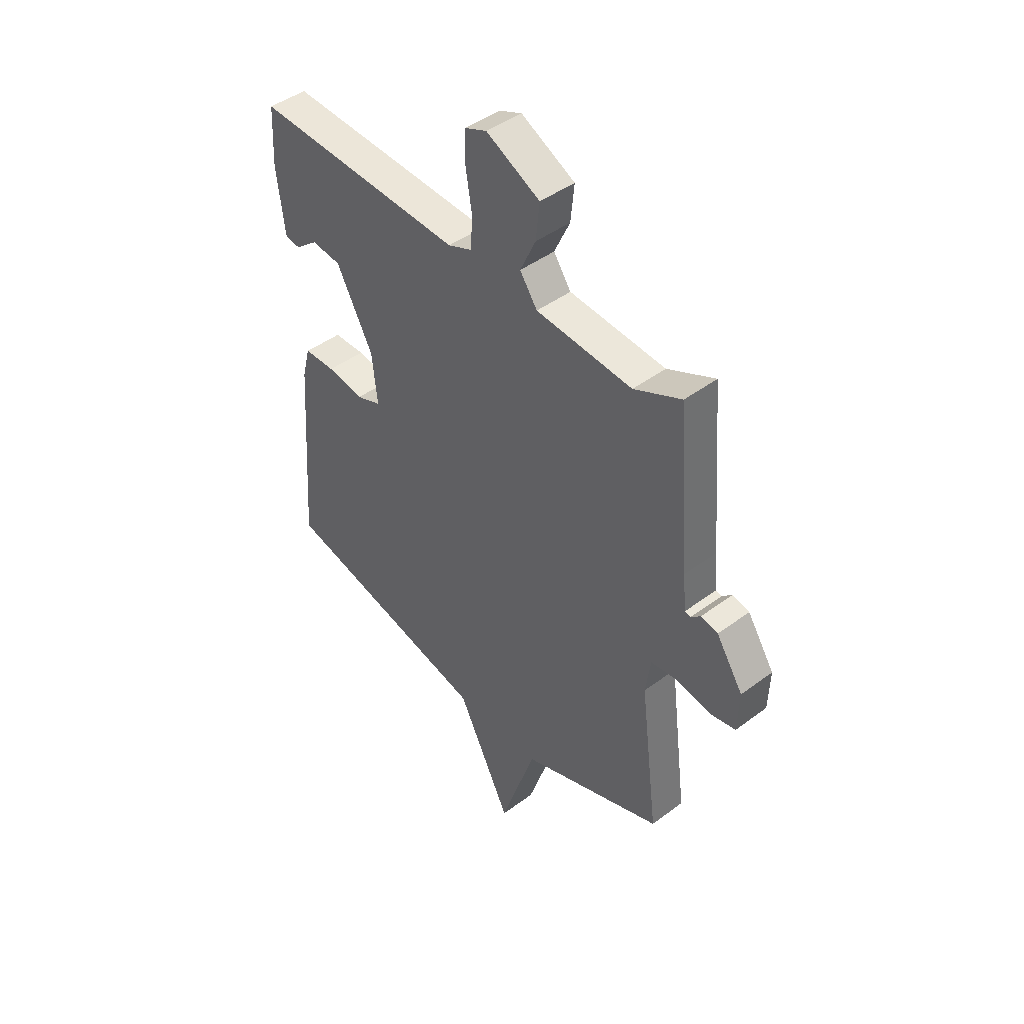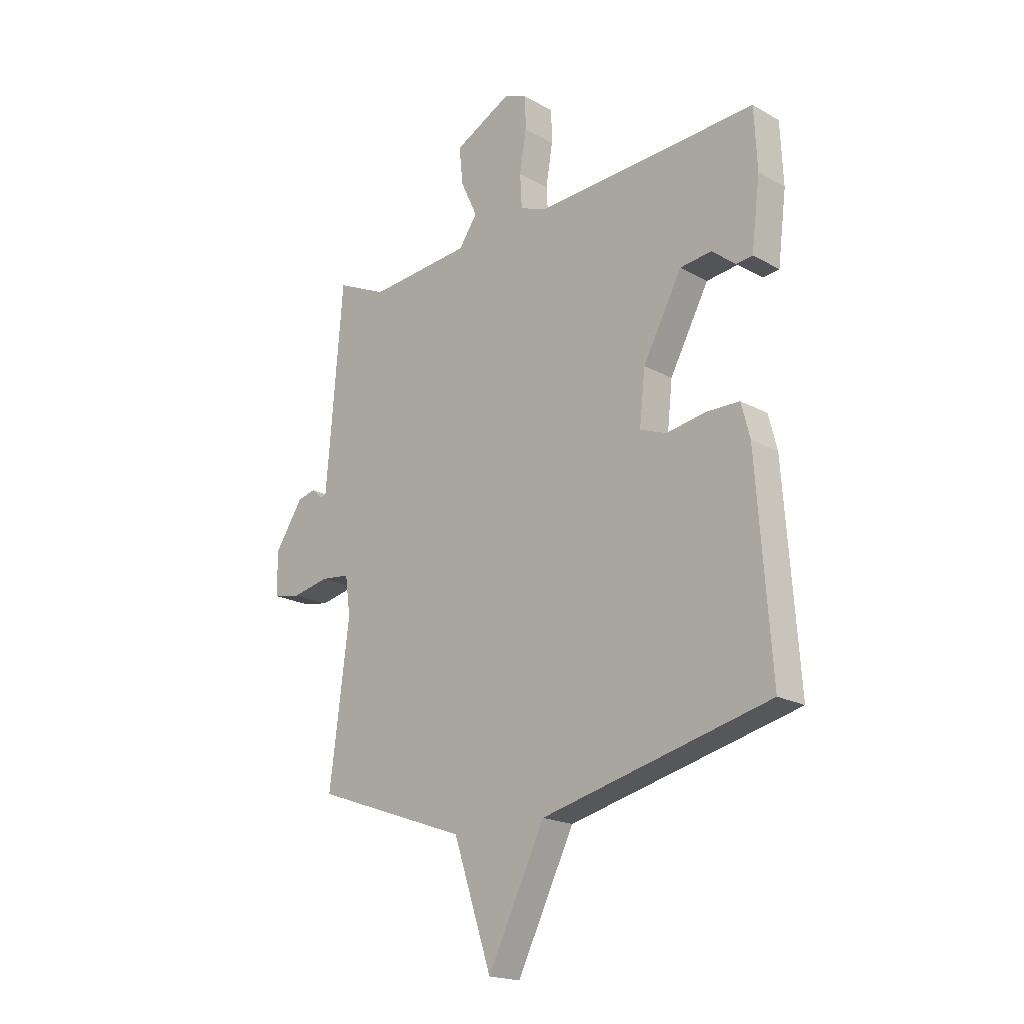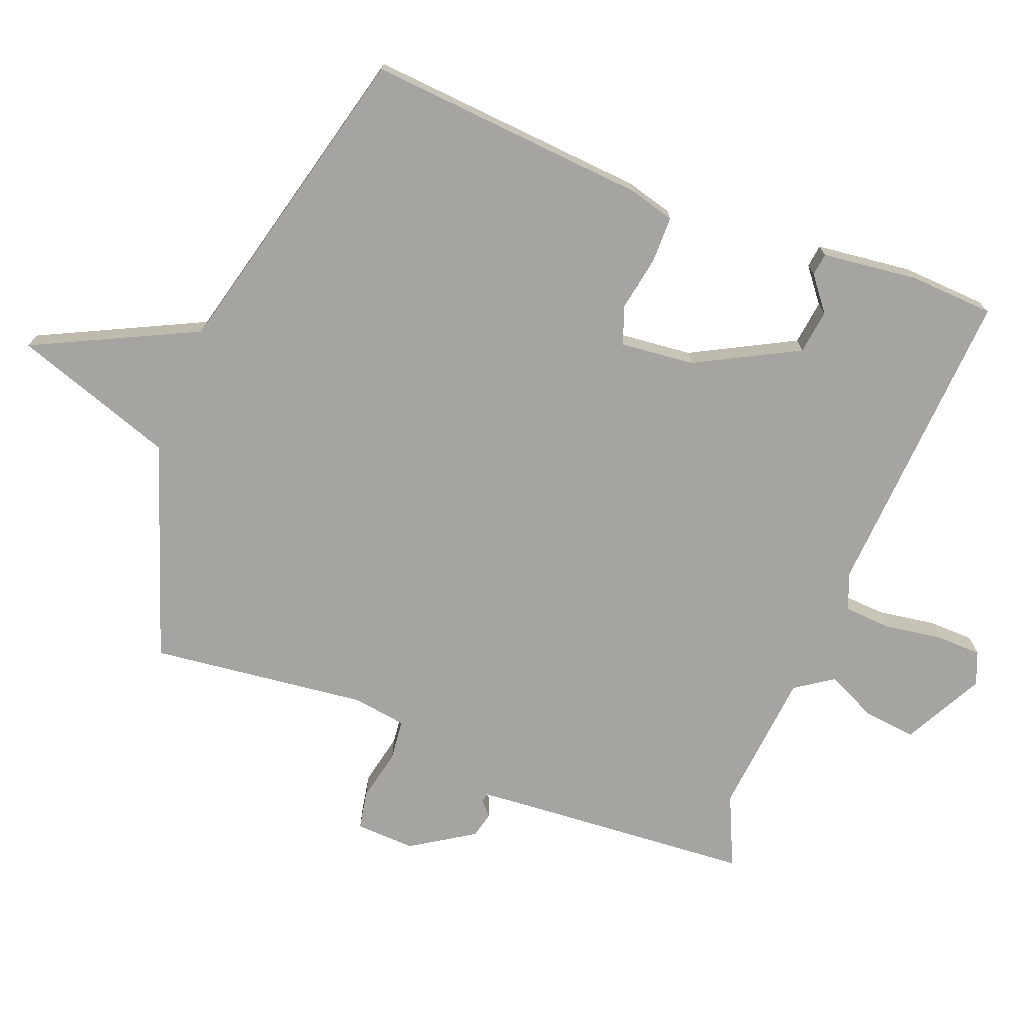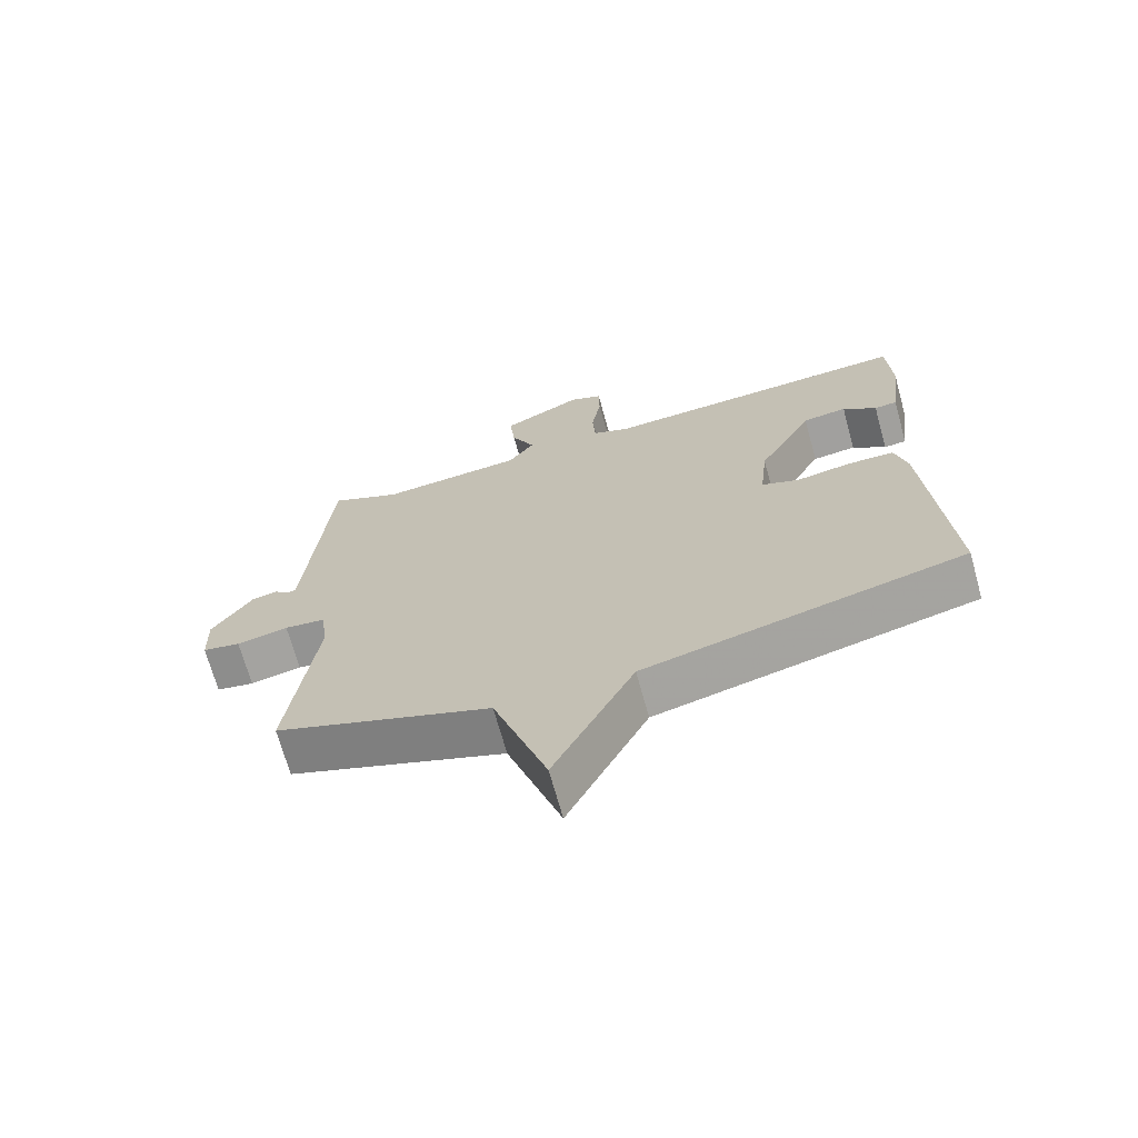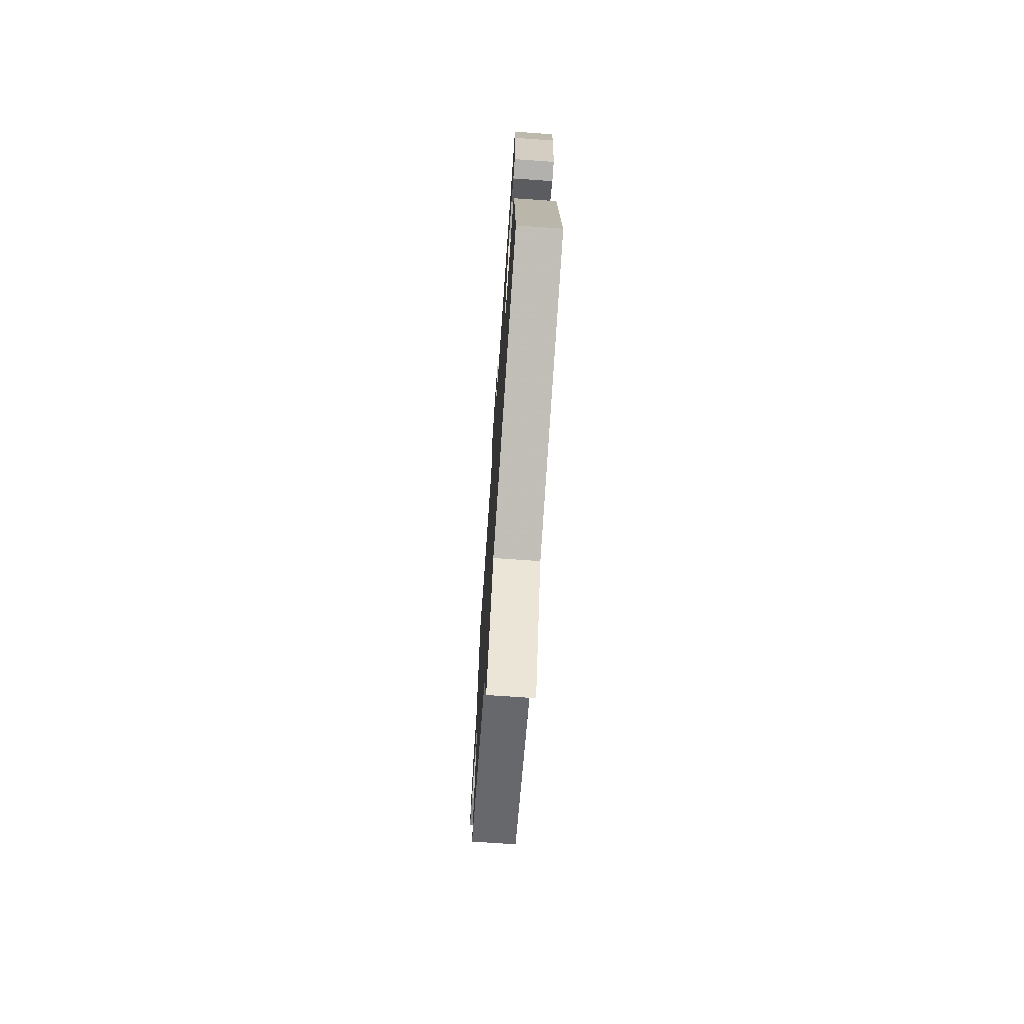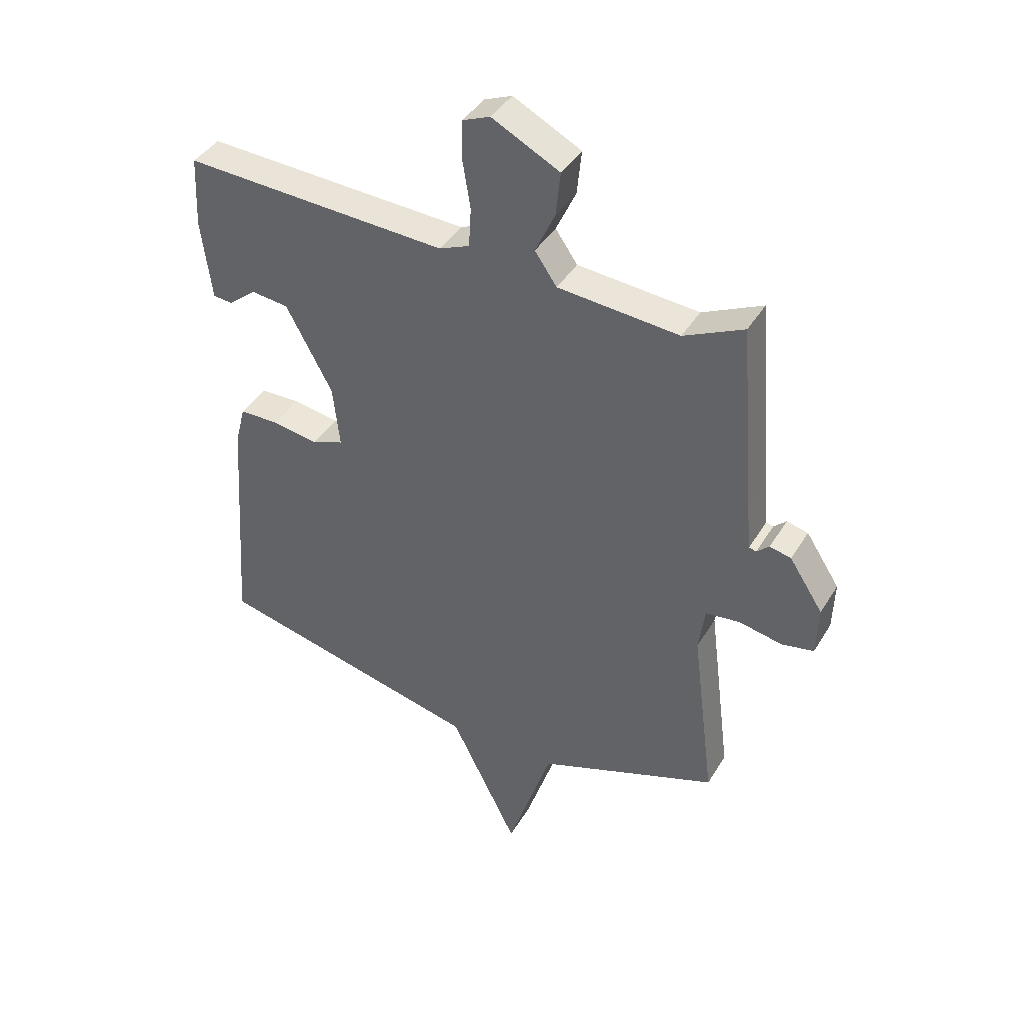
<metadata>
{"format":"obj","ext":"obj","renderer":"f3d","projection":"perspective","resolution":1024,"background":"white","views":[{"elev":44.3,"azim":48.8,"up":"+Z"},{"elev":-19.3,"azim":-136.2,"up":"+Z"},{"elev":-73.3,"azim":-111.7,"up":"+Y"},{"elev":-69.5,"azim":-164.5,"up":"+Z"},{"elev":-72.4,"azim":-94.0,"up":"+Z"},{"elev":40.7,"azim":28.4,"up":"+Z"}]}
</metadata>
<code>
v -0.5 0.07 0.5
v -0.031 0.07 0.475
v 0.023 0.07 0.497
v 0.027 0.07 0.567
v 0.013 0.07 0.653
v 0.014 0.07 0.721
v 0.063 0.07 0.741
v 0.183 0.07 0.679
v 0.175 0.07 0.601
v 0.14 0.07 0.526
v 0.179 0.07 0.47
v 0.394 0.07 0.451
v 0.5 0.07 0.5
v 0.528 0.07 0.157
v 0.535 0.07 0.078
v 0.548 0.07 0.075
v 0.57 0.07 0.095
v 0.608 0.07 0.086
v 0.668 0.07 -0.006
v 0.665 0.07 -0.095
v 0.608 0.07 -0.106
v 0.531 0.07 -0.09
v 0.47 0.07 -0.097
v 0.459 0.07 -0.177
v 0.5 0.07 -0.5
v 0.178 0.07 -0.616
v 0.098 0.07 -0.858
v -0.022 0.07 -0.616
v -0.5 0.07 -0.5
v -0.47 0.07 -0.081
v -0.452 0.07 -0.011
v -0.382 0.07 -0.01
v -0.3 0.07 -0.024
v -0.244 0.07 -0.003
v -0.256 0.07 0.107
v -0.338 0.07 0.259
v -0.404 0.07 0.267
v -0.454 0.07 0.227
v -0.488 0.07 0.231
v -0.506 0.07 0.374
v -0.5 0 0.5
v -0.031 0 0.475
v 0.023 0 0.497
v 0.027 0 0.567
v 0.013 0 0.653
v 0.014 0 0.721
v 0.063 0 0.741
v 0.183 0 0.679
v 0.175 0 0.601
v 0.14 0 0.526
v 0.179 0 0.47
v 0.394 0 0.451
v 0.5 0 0.5
v 0.528 0 0.157
v 0.535 0 0.078
v 0.548 0 0.075
v 0.57 0 0.095
v 0.608 0 0.086
v 0.668 0 -0.006
v 0.665 0 -0.095
v 0.608 0 -0.106
v 0.531 0 -0.09
v 0.47 0 -0.097
v 0.459 0 -0.177
v 0.5 0 -0.5
v 0.178 0 -0.616
v 0.098 0 -0.858
v -0.022 0 -0.616
v -0.5 0 -0.5
v -0.47 0 -0.081
v -0.452 0 -0.011
v -0.382 0 -0.01
v -0.3 0 -0.024
v -0.244 0 -0.003
v -0.256 0 0.107
v -0.338 0 0.259
v -0.404 0 0.267
v -0.454 0 0.227
v -0.488 0 0.231
v -0.506 0 0.374
f 39 40 1
f 38 39 1
f 37 38 1
f 36 37 1 2
f 35 36 2 3
f 34 35 3
f 31 32 33
f 30 31 33
f 29 30 33
f 28 29 33
f 28 33 34
f 27 28 34
f 26 27 34
f 26 34 3
f 25 26 3
f 24 25 3
f 20 21 22
f 19 20 22
f 18 19 22
f 17 18 22
f 16 17 22
f 15 16 22 23
f 14 15 23
f 12 13 14 23
f 11 12 23 24
f 8 9 10
f 7 8 10
f 6 7 10
f 5 6 10
f 4 5 10
f 10 11 24
f 4 10 24
f 3 4 24
f 41 80 79
f 41 79 78
f 41 78 77
f 42 41 77 76
f 43 42 76 75
f 43 75 74
f 73 72 71
f 73 71 70
f 73 70 69
f 73 69 68
f 74 73 68
f 74 68 67
f 74 67 66
f 43 74 66
f 43 66 65
f 43 65 64
f 62 61 60
f 62 60 59
f 62 59 58
f 62 58 57
f 62 57 56
f 63 62 56 55
f 63 55 54
f 63 54 53 52
f 64 63 52 51
f 50 49 48
f 50 48 47
f 50 47 46
f 50 46 45
f 50 45 44
f 64 51 50
f 64 50 44
f 64 44 43
f 1 41 42 2
f 2 42 43 3
f 3 43 44 4
f 4 44 45 5
f 5 45 46 6
f 6 46 47 7
f 7 47 48 8
f 8 48 49 9
f 9 49 50 10
f 10 50 51 11
f 11 51 52 12
f 12 52 53 13
f 13 53 54 14
f 14 54 55 15
f 15 55 56 16
f 16 56 57 17
f 17 57 58 18
f 18 58 59 19
f 19 59 60 20
f 20 60 61 21
f 21 61 62 22
f 22 62 63 23
f 23 63 64 24
f 24 64 65 25
f 25 65 66 26
f 26 66 67 27
f 27 67 68 28
f 28 68 69 29
f 29 69 70 30
f 30 70 71 31
f 31 71 72 32
f 32 72 73 33
f 33 73 74 34
f 34 74 75 35
f 35 75 76 36
f 36 76 77 37
f 37 77 78 38
f 38 78 79 39
f 39 79 80 40
f 40 80 41 1

</code>
